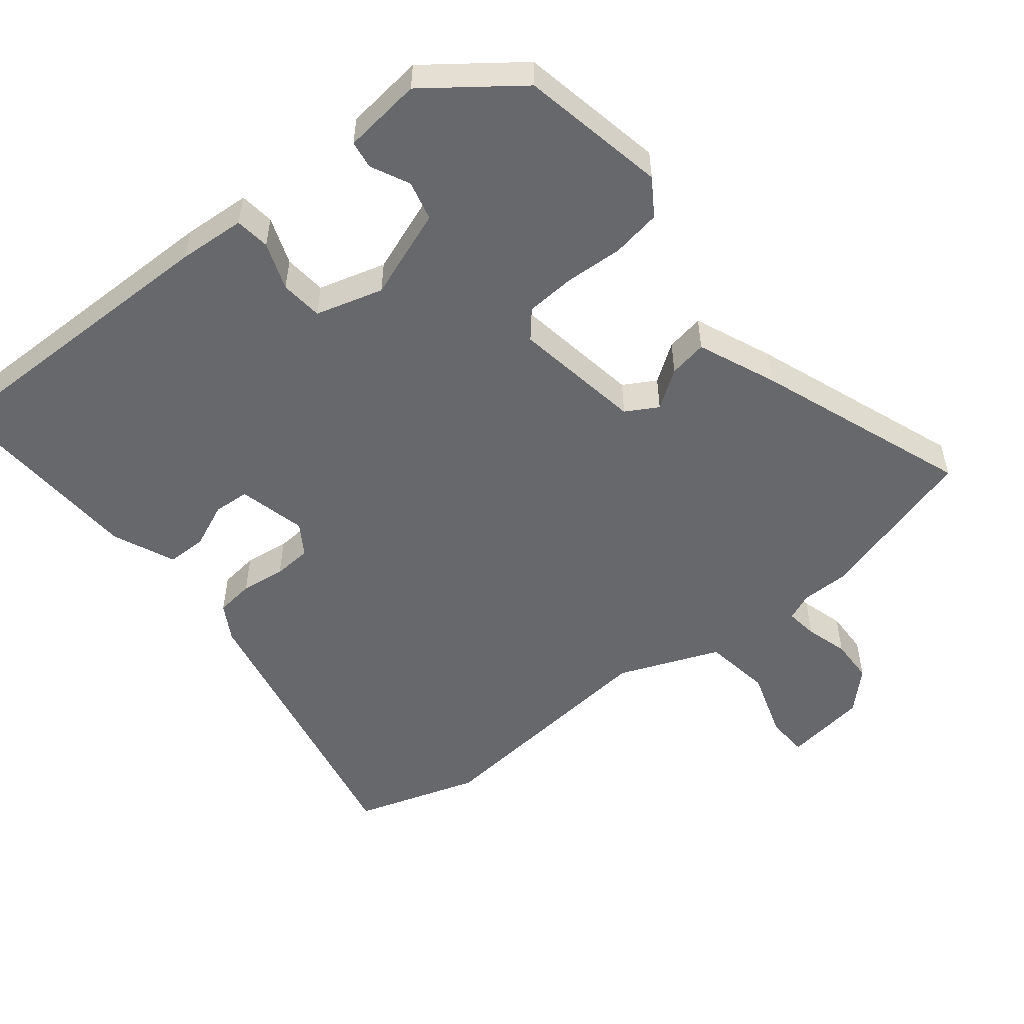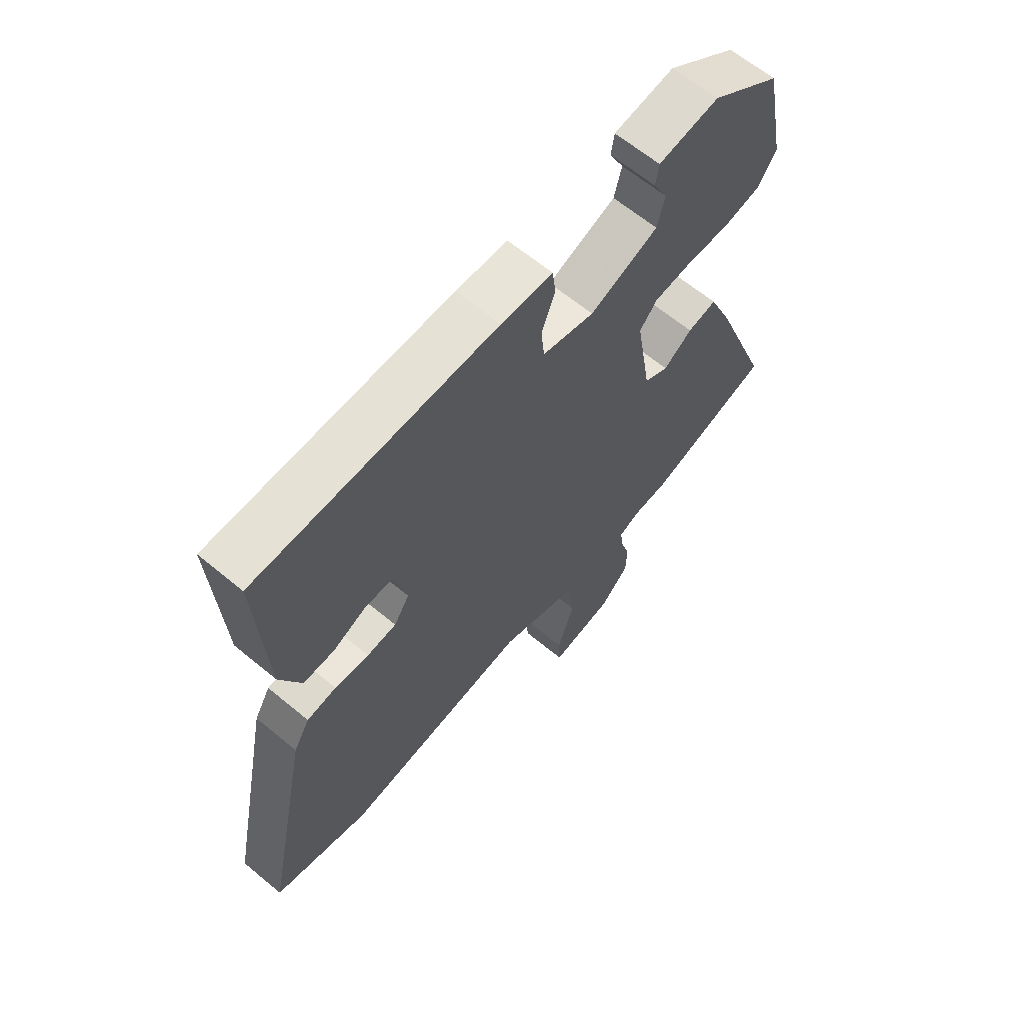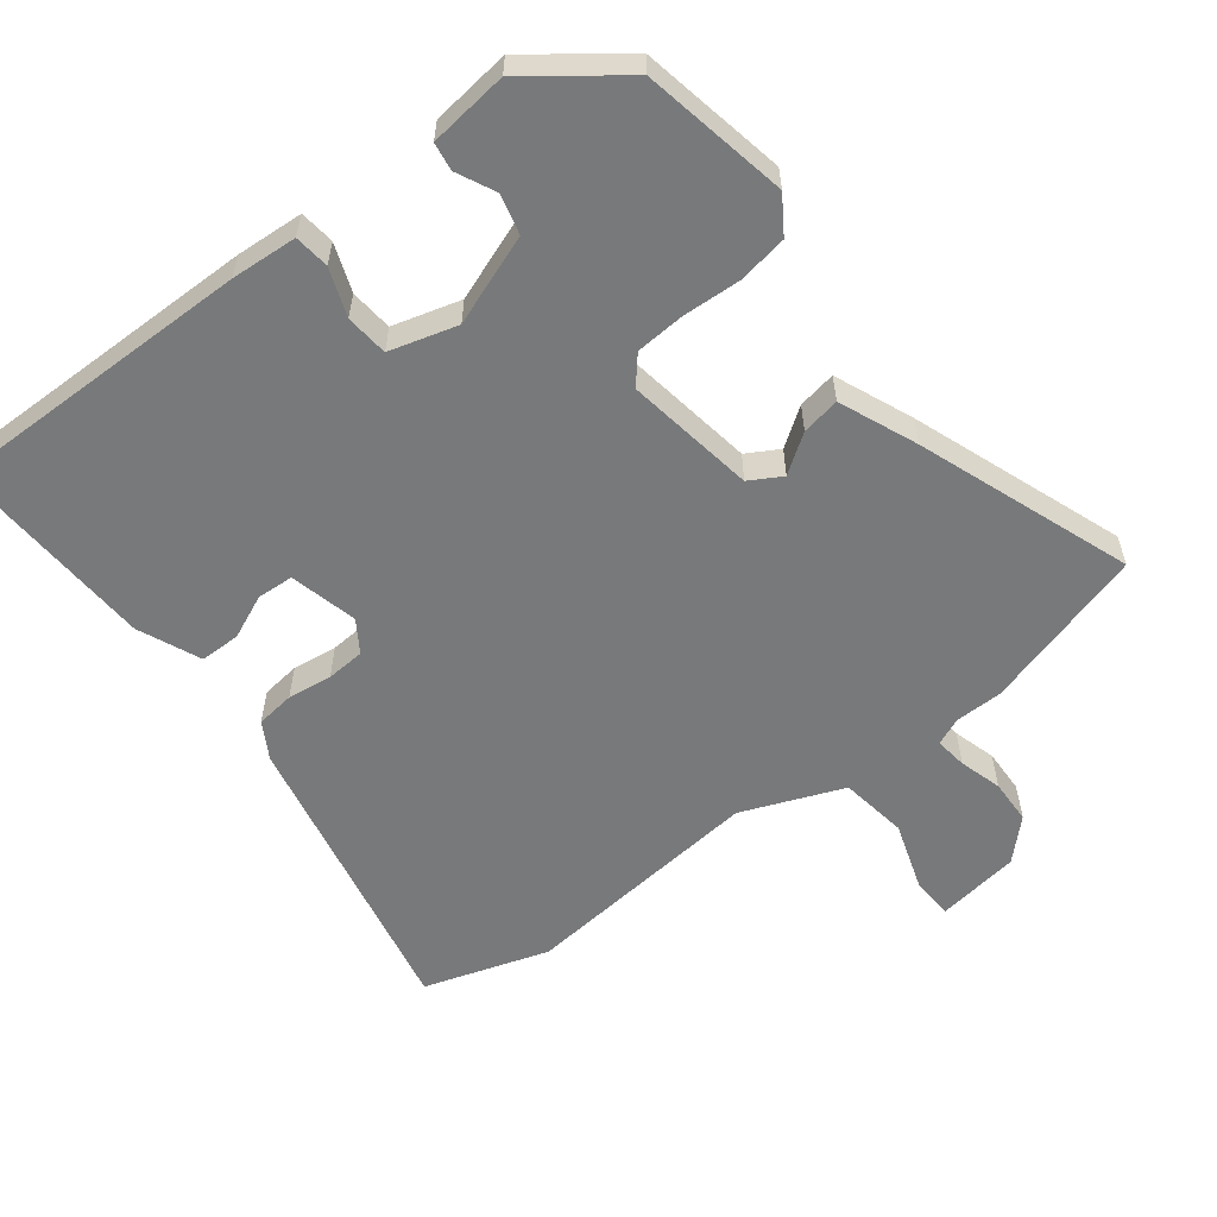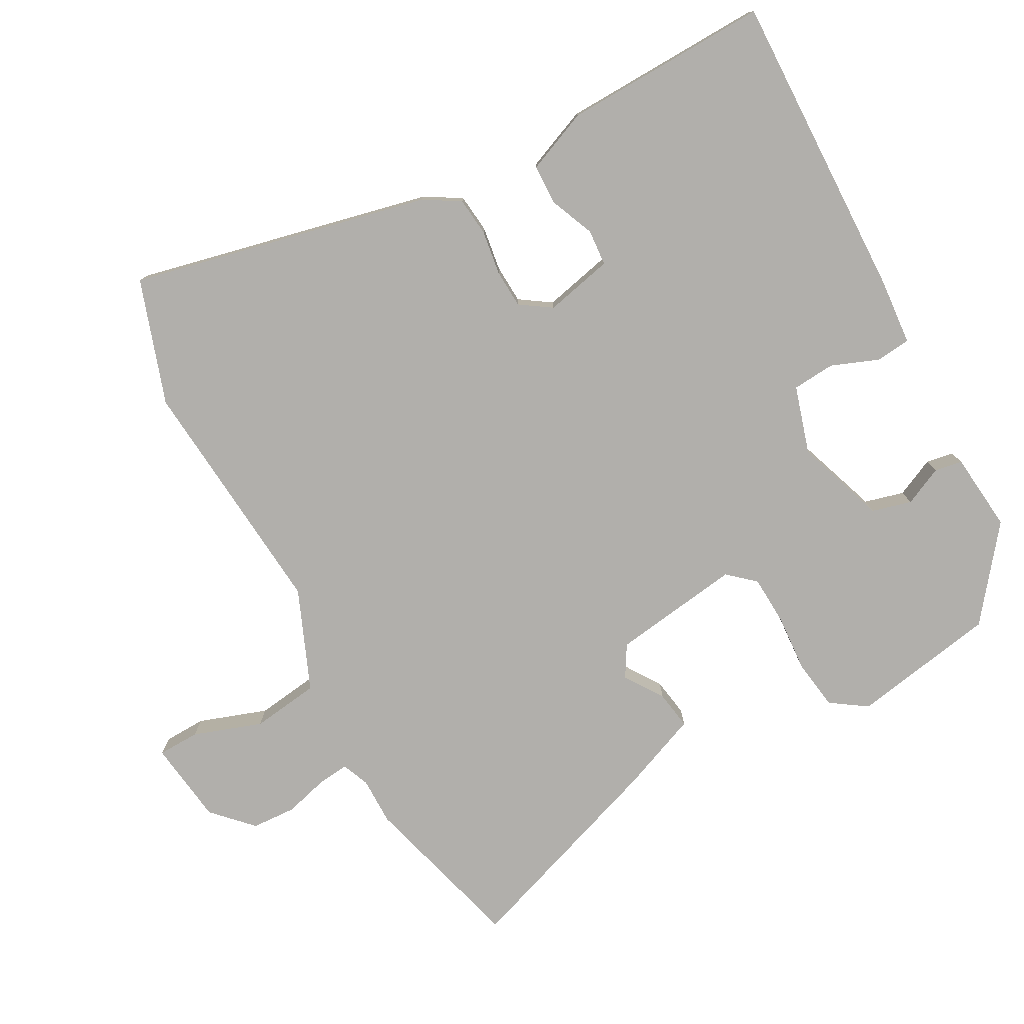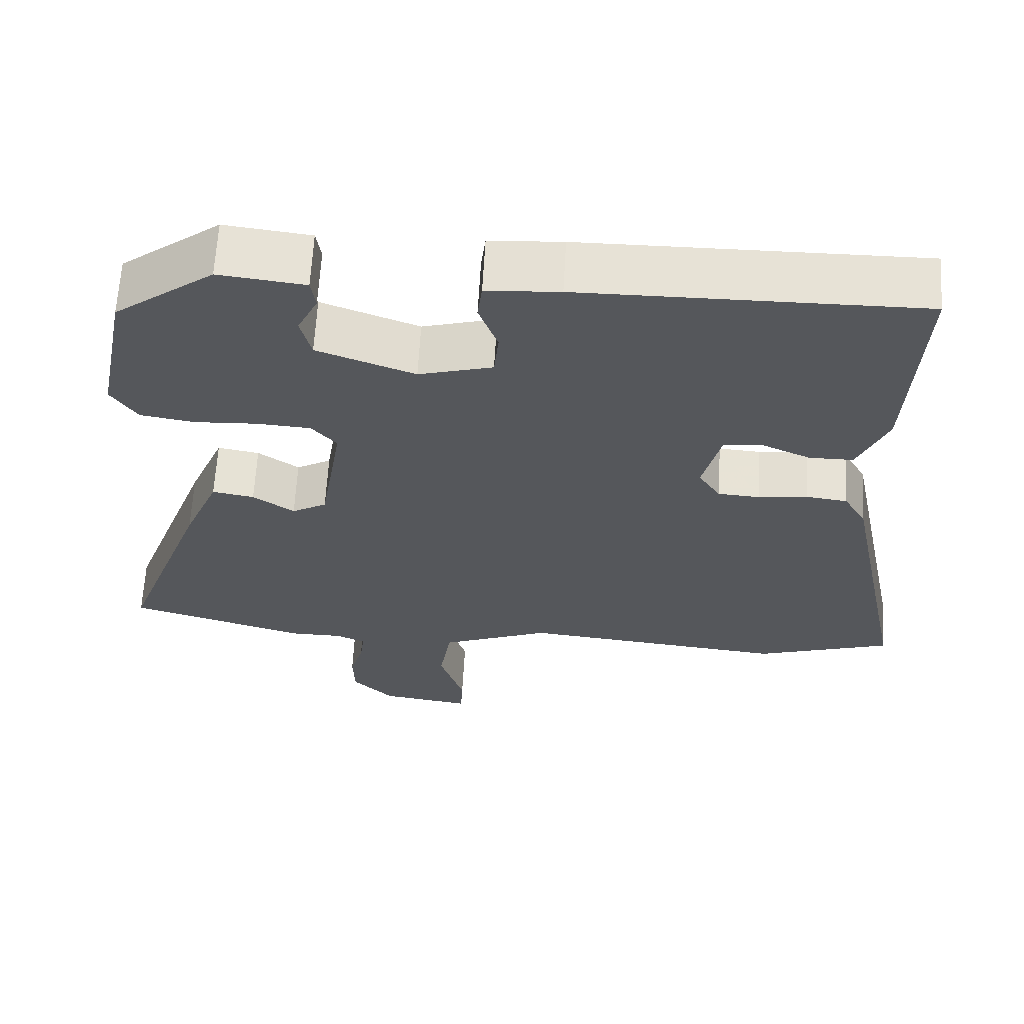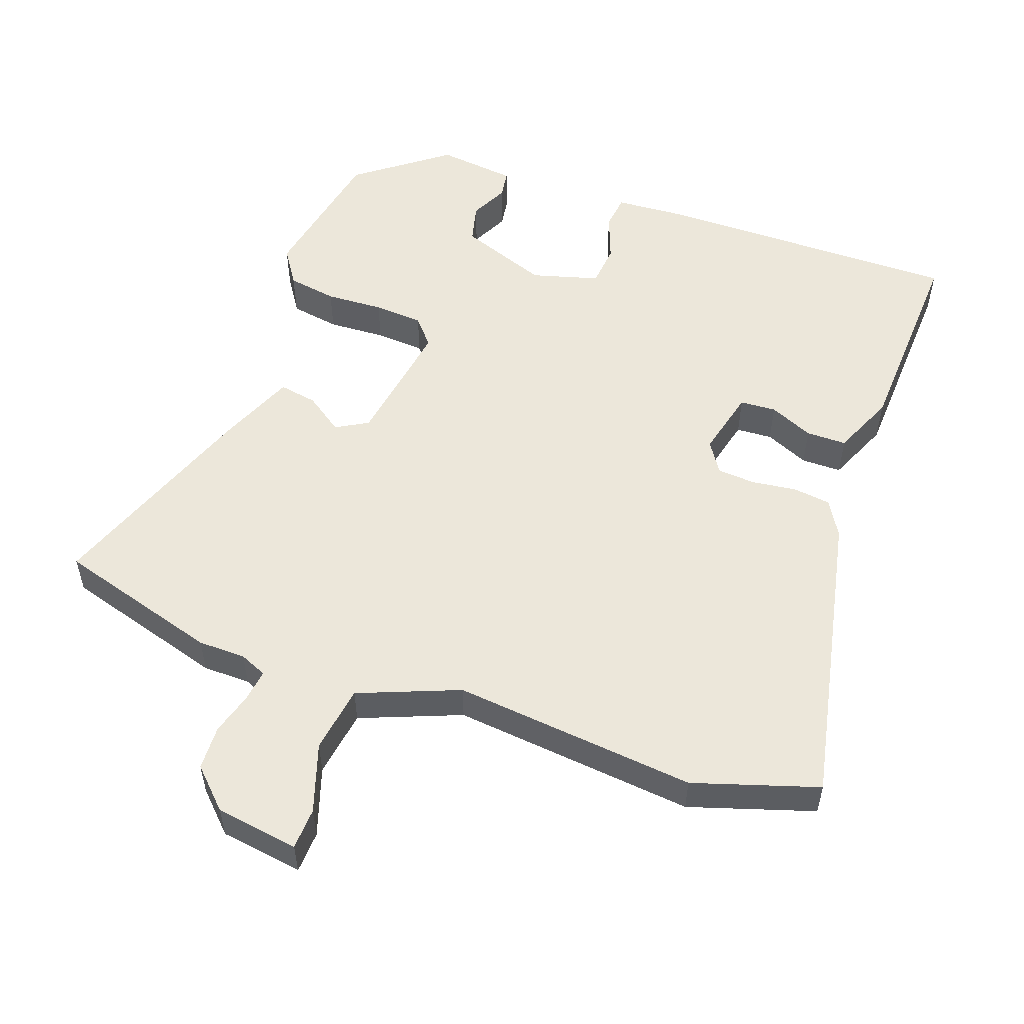
<metadata>
{"format":"obj","ext":"obj","renderer":"f3d","projection":"perspective","resolution":1024,"background":"white","views":[{"elev":-52.5,"azim":38.4,"up":"+Y"},{"elev":64.5,"azim":-50.2,"up":"+Z"},{"elev":-57.7,"azim":37.3,"up":"+Y"},{"elev":-78.1,"azim":-62.6,"up":"+Y"},{"elev":63.5,"azim":-176.8,"up":"+Z"},{"elev":53.9,"azim":-160.5,"up":"+Y"}]}
</metadata>
<code>
v -0.397 0.07 -0.532
v -0.576 0.07 -0.476
v -0.488 0.07 -0.046
v -0.458 0.07 0.006
v -0.403 0.07 0.013
v -0.339 0.07 0.005
v -0.284 0.07 0.009
v -0.255 0.07 0.054
v -0.279 0.07 0.151
v -0.331 0.07 0.154
v -0.394 0.07 0.126
v -0.452 0.07 0.126
v -0.491 0.07 0.215
v -0.506 0.07 0.511
v -0.062 0.07 0.509
v 0.034 0.07 0.503
v 0.04 0.07 0.453
v 0.015 0.07 0.385
v 0.021 0.07 0.324
v 0.118 0.07 0.297
v 0.246 0.07 0.345
v 0.26 0.07 0.402
v 0.233 0.07 0.457
v 0.239 0.07 0.497
v 0.352 0.07 0.511
v 0.483 0.07 0.413
v 0.524 0.07 0.205
v 0.49 0.07 0.153
v 0.419 0.07 0.141
v 0.336 0.07 0.145
v 0.265 0.07 0.14
v 0.232 0.07 0.101
v 0.262 0.07 -0.084
v 0.308 0.07 -0.11
v 0.362 0.07 -0.072
v 0.417 0.07 -0.062
v 0.464 0.07 -0.173
v 0.577 0.07 -0.477
v 0.342 0.07 -0.547
v 0.274 0.07 -0.548
v 0.235 0.07 -0.565
v 0.241 0.07 -0.611
v 0.259 0.07 -0.672
v 0.257 0.07 -0.736
v 0.203 0.07 -0.79
v 0.084 0.07 -0.808
v 0.081 0.07 -0.748
v 0.113 0.07 -0.649
v 0.098 0.07 -0.552
v -0.047 0.07 -0.495
v -0.397 0 -0.532
v -0.576 0 -0.476
v -0.488 0 -0.046
v -0.458 0 0.006
v -0.403 0 0.013
v -0.339 0 0.005
v -0.284 0 0.009
v -0.255 0 0.054
v -0.279 0 0.151
v -0.331 0 0.154
v -0.394 0 0.126
v -0.452 0 0.126
v -0.491 0 0.215
v -0.506 0 0.511
v -0.062 0 0.509
v 0.034 0 0.503
v 0.04 0 0.453
v 0.015 0 0.385
v 0.021 0 0.324
v 0.118 0 0.297
v 0.246 0 0.345
v 0.26 0 0.402
v 0.233 0 0.457
v 0.239 0 0.497
v 0.352 0 0.511
v 0.483 0 0.413
v 0.524 0 0.205
v 0.49 0 0.153
v 0.419 0 0.141
v 0.336 0 0.145
v 0.265 0 0.14
v 0.232 0 0.101
v 0.262 0 -0.084
v 0.308 0 -0.11
v 0.362 0 -0.072
v 0.417 0 -0.062
v 0.464 0 -0.173
v 0.577 0 -0.477
v 0.342 0 -0.547
v 0.274 0 -0.548
v 0.235 0 -0.565
v 0.241 0 -0.611
v 0.259 0 -0.672
v 0.257 0 -0.736
v 0.203 0 -0.79
v 0.084 0 -0.808
v 0.081 0 -0.748
v 0.113 0 -0.649
v 0.098 0 -0.552
v -0.047 0 -0.495
f 45 46 47 48
f 45 48 49
f 42 43 44 45
f 41 42 45 49
f 40 41 49 50
f 38 39 40 50
f 34 35 36 37
f 34 37 38 50
f 27 28 29 30
f 27 30 31
f 26 27 31
f 25 26 31 32
f 22 23 24 25
f 21 22 25 32
f 15 16 17 18
f 15 18 19
f 14 15 19
f 13 14 19
f 10 11 12 13
f 9 10 13 19
f 8 9 19 20
f 3 4 5 6
f 3 6 7
f 2 3 7
f 33 34 50 1
f 8 20 21 32
f 7 8 32 33
f 1 2 7 33
f 98 97 96 95
f 99 98 95
f 95 94 93 92
f 99 95 92 91
f 100 99 91 90
f 100 90 89 88
f 87 86 85 84
f 100 88 87 84
f 80 79 78 77
f 81 80 77
f 81 77 76
f 82 81 76 75
f 75 74 73 72
f 82 75 72 71
f 68 67 66 65
f 69 68 65
f 69 65 64
f 69 64 63
f 63 62 61 60
f 69 63 60 59
f 70 69 59 58
f 56 55 54 53
f 57 56 53
f 57 53 52
f 51 100 84 83
f 82 71 70 58
f 83 82 58 57
f 83 57 52 51
f 1 51 52 2
f 2 52 53 3
f 3 53 54 4
f 4 54 55 5
f 5 55 56 6
f 6 56 57 7
f 7 57 58 8
f 8 58 59 9
f 9 59 60 10
f 10 60 61 11
f 11 61 62 12
f 12 62 63 13
f 13 63 64 14
f 14 64 65 15
f 15 65 66 16
f 16 66 67 17
f 17 67 68 18
f 18 68 69 19
f 19 69 70 20
f 20 70 71 21
f 21 71 72 22
f 22 72 73 23
f 23 73 74 24
f 24 74 75 25
f 25 75 76 26
f 26 76 77 27
f 27 77 78 28
f 28 78 79 29
f 29 79 80 30
f 30 80 81 31
f 31 81 82 32
f 32 82 83 33
f 33 83 84 34
f 34 84 85 35
f 35 85 86 36
f 36 86 87 37
f 37 87 88 38
f 38 88 89 39
f 39 89 90 40
f 40 90 91 41
f 41 91 92 42
f 42 92 93 43
f 43 93 94 44
f 44 94 95 45
f 45 95 96 46
f 46 96 97 47
f 47 97 98 48
f 48 98 99 49
f 49 99 100 50
f 50 100 51 1

</code>
